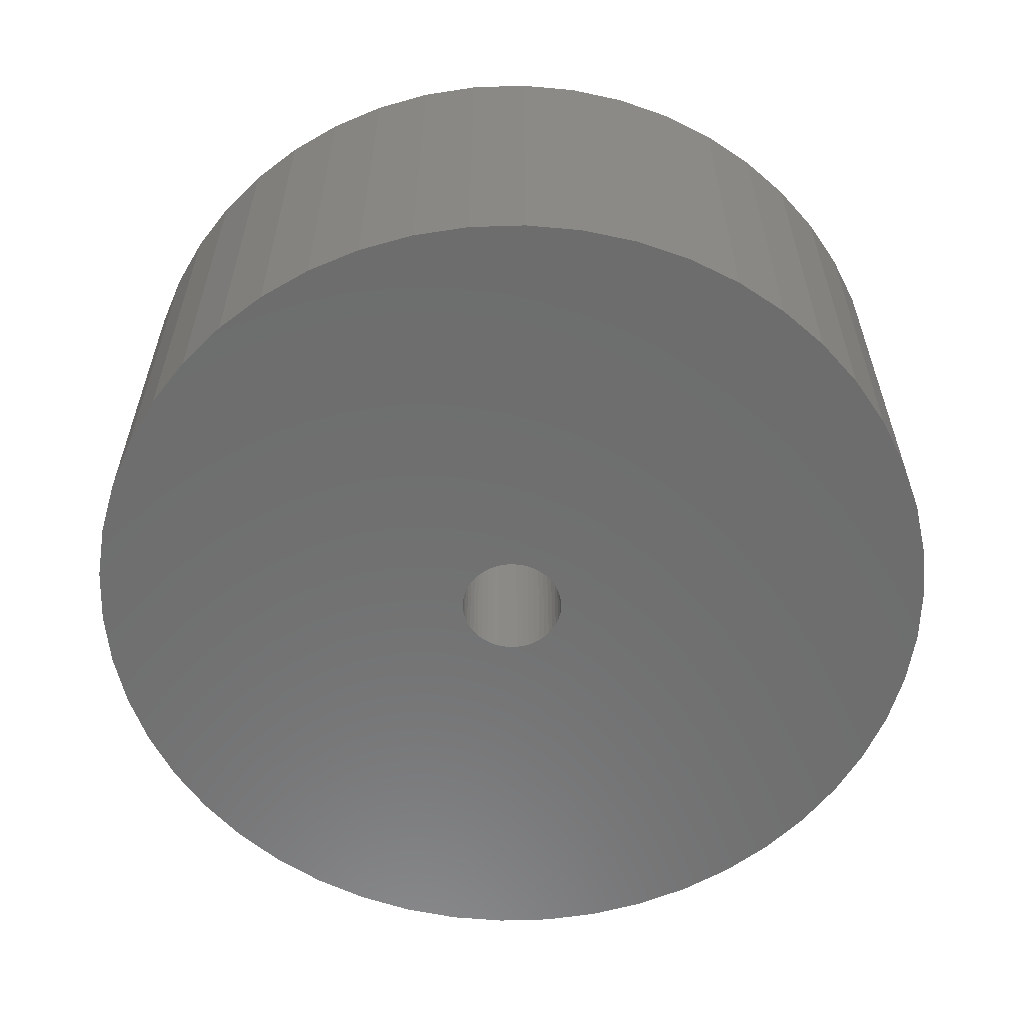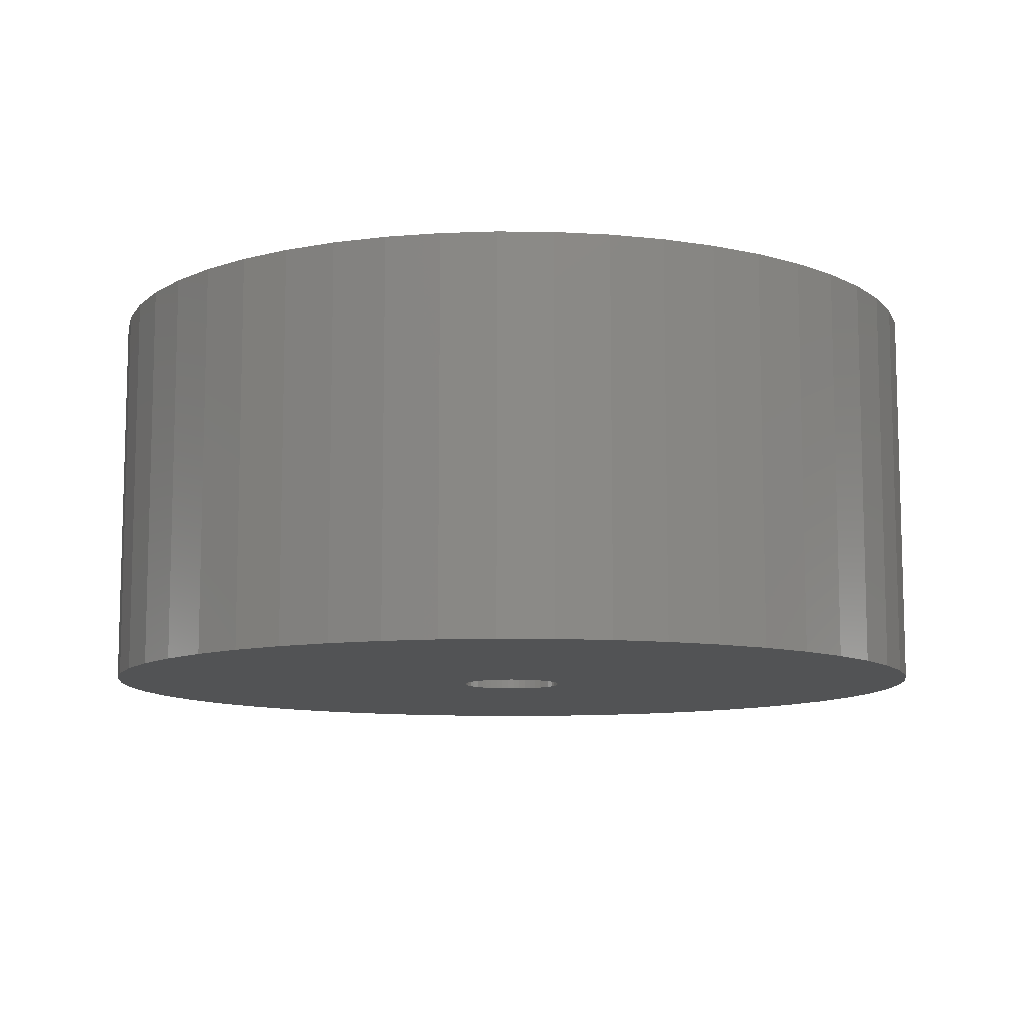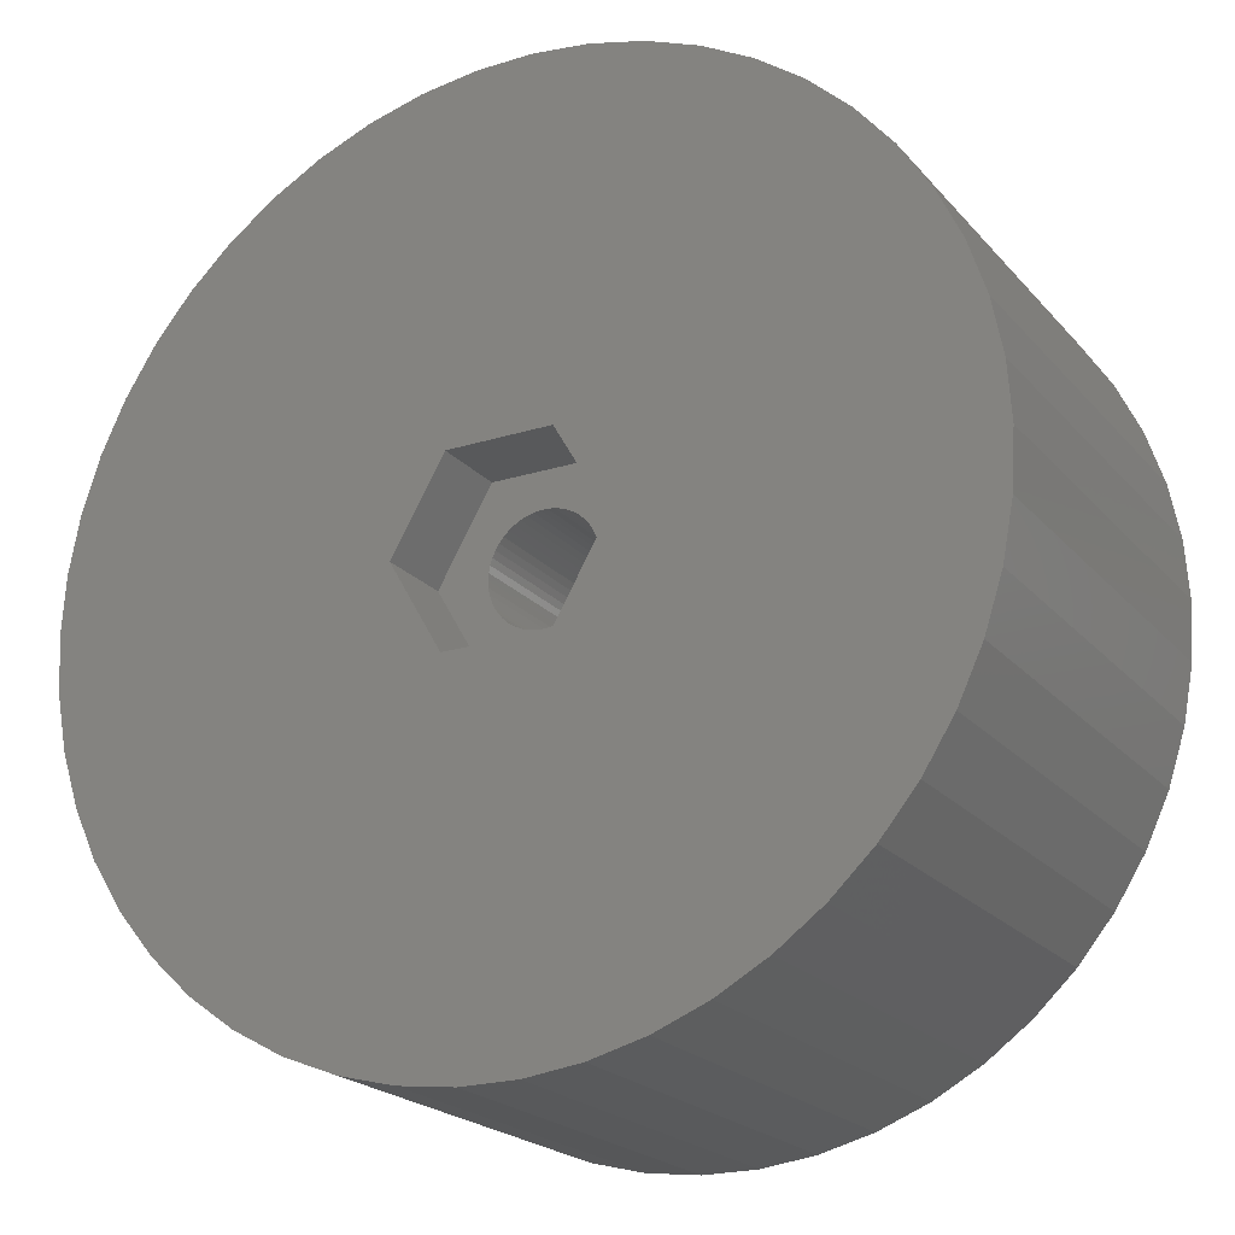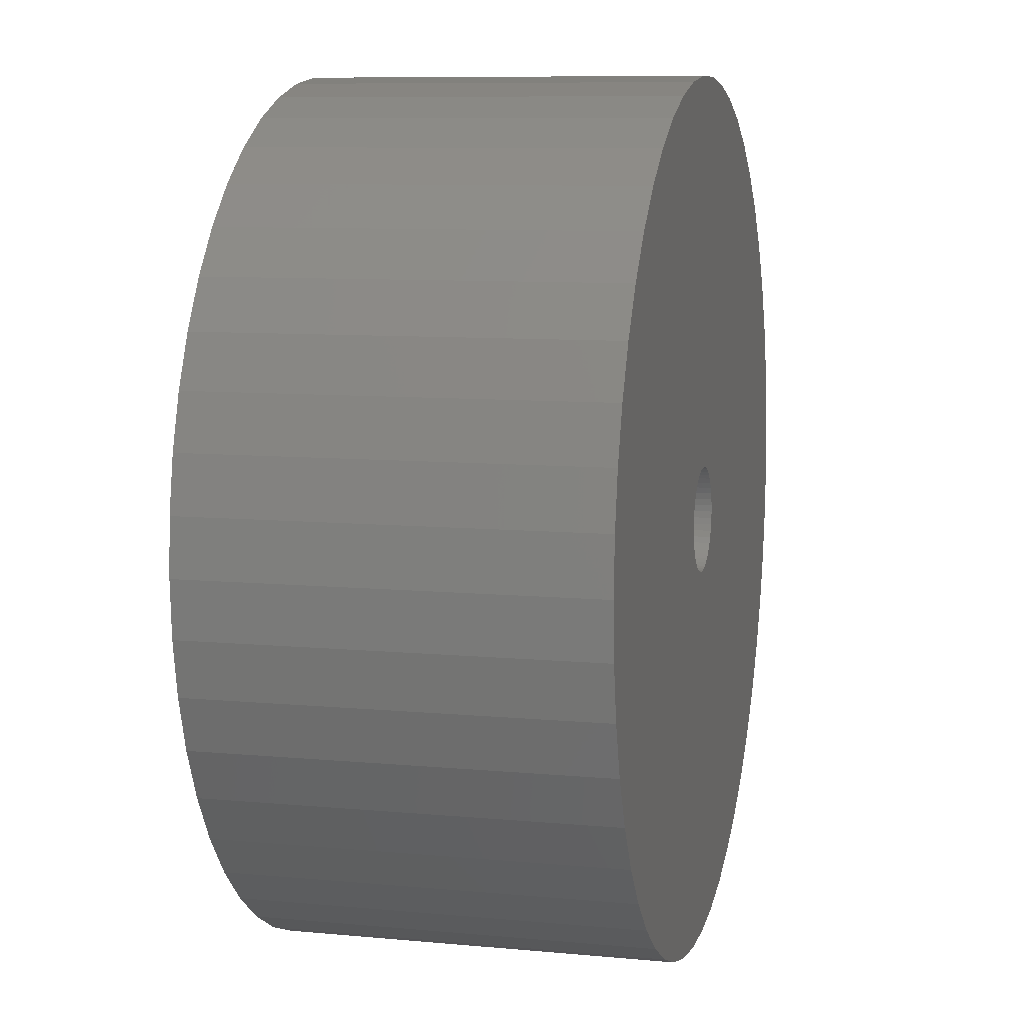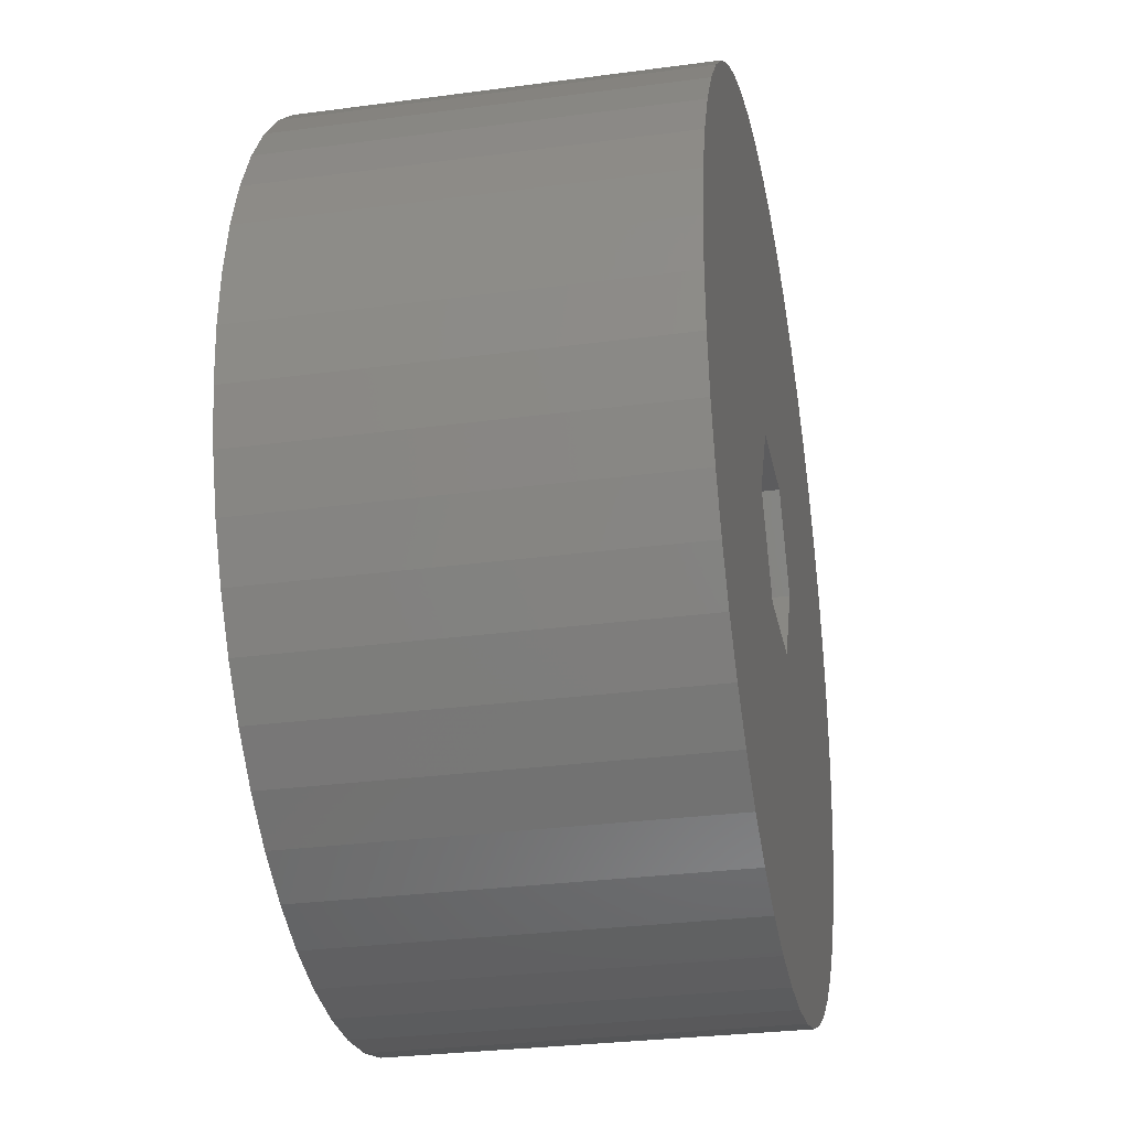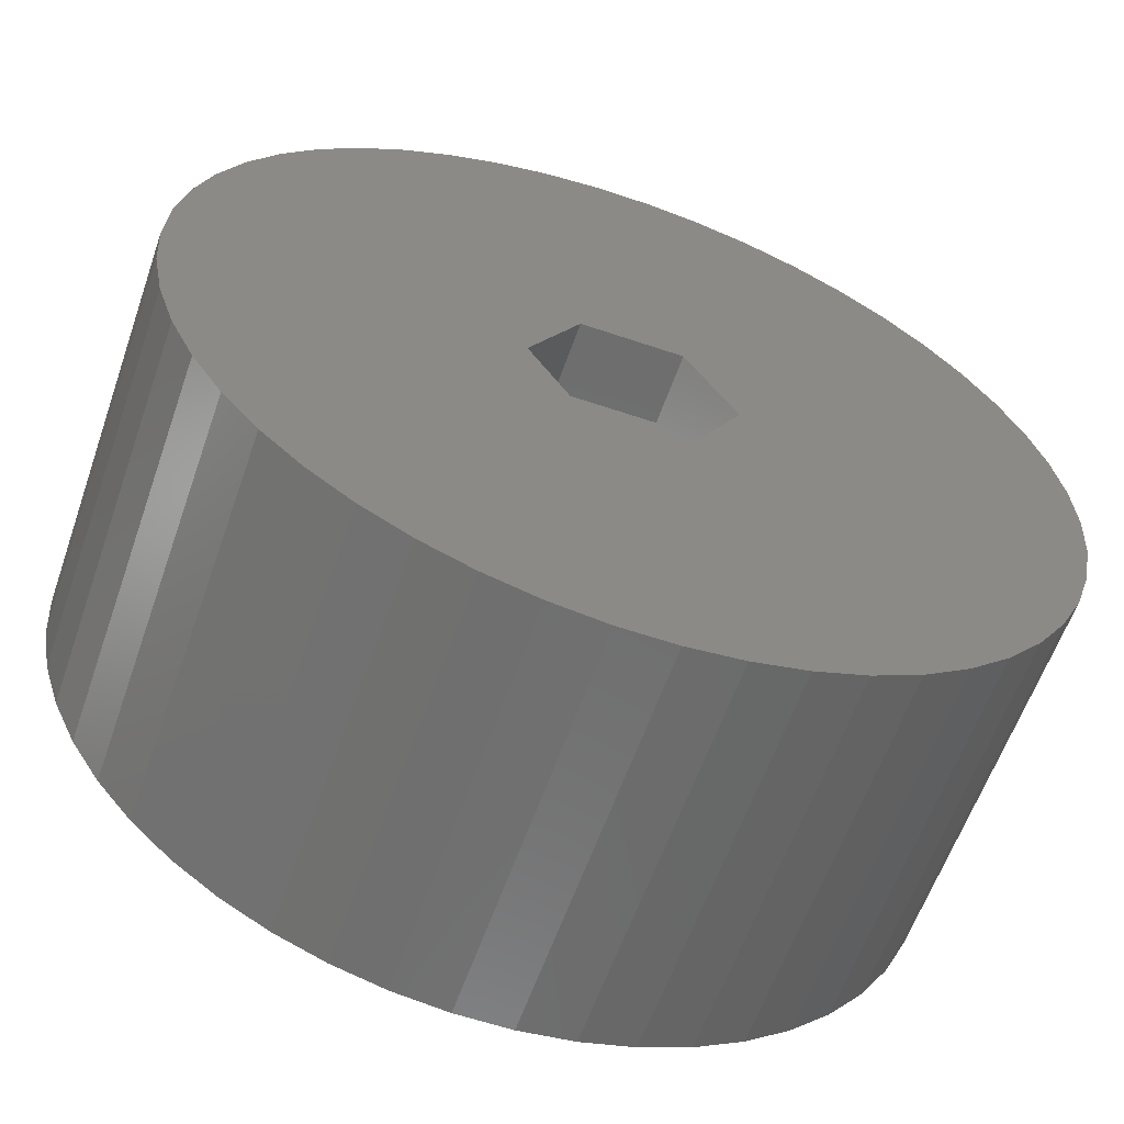
<metadata>
{"format":"stl","ext":"stl","renderer":"f3d","projection":"perspective","resolution":1024,"background":"white","views":[{"elev":-59.4,"azim":102.7,"up":"+Z"},{"elev":-10.0,"azim":149.5,"up":"+Z"},{"elev":-21.4,"azim":29.0,"up":"+Y"},{"elev":8.9,"azim":104.1,"up":"+Y"},{"elev":-29.3,"azim":-78.8,"up":"+Y"},{"elev":-60.2,"azim":-19.2,"up":"+Y"}]}
</metadata>
<code>
# stl→obj: 212 verts, 424 faces
v 1.731 -2.998 -2.5
v -1.731 -2.998 0
v 1.731 -2.998 0
v -1.731 -2.998 -2.5
v 3.462 0 -2.5
v 1.786 0.2256 -2.5
v 1.8 0 -2.5
v 1.743 0.4476 -2.5
v 1.577 0.8672 -2.5
v 1.731 2.998 -2.5
v 1.674 0.6626 -2.5
v 1.456 1.058 -2.5
v 1.312 1.232 -2.5
v 1.147 1.387 -2.5
v 0.9645 1.52 -2.5
v 0.7664 1.629 -2.5
v 0.5562 1.712 -2.5
v 0.3373 1.768 -2.5
v 0.113 1.796 -2.5
v -0.113 1.796 -2.5
v -1.731 2.998 -2.5
v -0.3373 1.768 -2.5
v -0.5562 1.712 -2.5
v -0.7664 1.629 -2.5
v -0.9645 1.52 -2.5
v -1.147 1.387 -2.5
v -1.312 1.232 -2.5
v -1.456 1.058 -2.5
v -1.577 0.8672 -2.5
v -3.462 0 -2.5
v -1.674 0.6626 -2.5
v -1.743 0.4476 -2.5
v -1.786 0.2256 -2.5
v -1.8 0 -2.5
v 1.786 -0.2256 -2.5
v 1.743 -0.4476 -2.5
v 1.674 -0.6626 -2.5
v 1.577 -0.8672 -2.5
v 1.456 -1.058 -2.5
v 1.312 -1.232 -2.5
v 1.147 -1.387 -2.5
v 0.9645 -1.52 -2.5
v 0.7664 -1.629 -2.5
v 0.5562 -1.712 -2.5
v 0.3373 -1.768 -2.5
v 0.113 -1.796 -2.5
v -0.113 -1.796 -2.5
v -0.3373 -1.768 -2.5
v -0.5562 -1.712 -2.5
v -0.7664 -1.629 -2.5
v -0.9645 -1.52 -2.5
v -1.147 -1.387 -2.5
v -1.312 -1.232 -2.5
v -1.456 -1.058 -2.5
v -1.577 -0.8672 -2.5
v -1.674 -0.6626 -2.5
v -1.743 -0.4476 -2.5
v -1.786 -0.2256 -2.5
v 3.462 0 0
v 1.731 2.998 0
v -3.462 0 0
v -1.731 2.998 0
v 15 0 0
v 14.88 1.88 0
v 14.53 3.73 0
v 14.88 -1.88 0
v 13.95 5.522 0
v 14.53 -3.73 0
v 13.14 7.226 0
v 13.95 -5.522 0
v 12.14 8.817 0
v 13.14 -7.226 0
v 10.93 10.27 0
v 9.561 11.56 0
v 12.14 -8.817 0
v 8.037 12.66 0
v 10.93 -10.27 0
v 6.387 13.57 0
v 9.561 -11.56 0
v 4.635 14.27 0
v 8.037 -12.66 0
v 6.387 -13.57 0
v 2.811 14.73 0
v 0.9419 14.97 0
v -0.9419 14.97 0
v -2.811 14.73 0
v -4.635 14.27 0
v -6.387 13.57 0
v 4.635 -14.27 0
v 2.811 -14.73 0
v 0.9419 -14.97 0
v -0.9419 -14.97 0
v -2.811 -14.73 0
v -13.14 -7.226 0
v -8.037 12.66 0
v -4.635 -14.27 0
v -9.561 11.56 0
v -6.387 -13.57 0
v -10.93 10.27 0
v -8.037 -12.66 0
v -12.14 8.817 0
v -9.561 -11.56 0
v -13.14 7.226 0
v -10.93 -10.27 0
v -12.14 -8.817 0
v -13.95 5.522 0
v -14.53 3.73 0
v -13.95 -5.522 0
v -14.88 1.88 0
v -14.53 -3.73 0
v -15 0 0
v -14.88 -1.88 0
v 1.8 0 -13.5
v 1.786 0.2256 -13.5
v -1.786 0.2256 -13.5
v -1.8 0 -13.5
v -0.113 1.796 -13.5
v 0.113 1.796 -13.5
v 0.113 -1.796 -13.5
v -0.113 -1.796 -13.5
v 1.147 1.387 -13.5
v 1.312 1.232 -13.5
v -1.312 1.232 -13.5
v -1.147 1.387 -13.5
v -0.7664 1.629 -13.5
v -0.5562 1.712 -13.5
v 1.456 -1.058 -13.5
v 1.577 -0.8672 -13.5
v 1.674 0.6626 -13.5
v 1.577 0.8672 -13.5
v 1.743 0.4476 -13.5
v 0.5562 1.712 -13.5
v 0.7664 1.629 -13.5
v 0.3373 1.768 -13.5
v 0.9645 1.52 -13.5
v -1.577 0.8672 -13.5
v -1.674 0.6626 -13.5
v -1.743 0.4476 -13.5
v -0.3373 1.768 -13.5
v 0.3373 -1.768 -13.5
v 0.7664 -1.629 -13.5
v 0.5562 -1.712 -13.5
v 1.456 1.058 -13.5
v -1.456 1.058 -13.5
v -0.9645 1.52 -13.5
v 0.9645 -1.52 -13.5
v 1.312 -1.232 -13.5
v 1.147 -1.387 -13.5
v 1.743 -0.4476 -13.5
v 1.786 -0.2256 -13.5
v -1.674 -0.6626 -13.5
v -1.577 -0.8672 -13.5
v 1.674 -0.6626 -13.5
v -0.9645 -1.52 -13.5
v -1.147 -1.387 -13.5
v -0.3373 -1.768 -13.5
v -0.5562 -1.712 -13.5
v -1.743 -0.4476 -13.5
v -1.312 -1.232 -13.5
v -1.786 -0.2256 -13.5
v -0.7664 -1.629 -13.5
v -1.456 -1.058 -13.5
v 14.88 1.88 -13.5
v 15 0 -13.5
v -15 0 -13.5
v -14.88 1.88 -13.5
v 0.9419 14.97 -13.5
v -0.9419 14.97 -13.5
v -0.9419 -14.97 -13.5
v 0.9419 -14.97 -13.5
v 10.93 10.27 -13.5
v 9.561 11.56 -13.5
v -9.561 11.56 -13.5
v -10.93 10.27 -13.5
v -4.635 14.27 -13.5
v -6.387 13.57 -13.5
v 14.53 -3.73 -13.5
v 13.95 -5.522 -13.5
v 13.14 7.226 -13.5
v 13.95 5.522 -13.5
v 12.14 8.817 -13.5
v 6.387 13.57 -13.5
v 4.635 14.27 -13.5
v 8.037 12.66 -13.5
v -13.95 5.522 -13.5
v -13.14 7.226 -13.5
v -14.53 3.73 -13.5
v -2.811 14.73 -13.5
v 2.811 -14.73 -13.5
v 14.53 3.73 -13.5
v 2.811 14.73 -13.5
v -12.14 8.817 -13.5
v -8.037 12.66 -13.5
v 14.88 -1.88 -13.5
v 12.14 -8.817 -13.5
v 10.93 -10.27 -13.5
v 13.14 -7.226 -13.5
v 9.561 -11.56 -13.5
v 8.037 -12.66 -13.5
v 6.387 -13.57 -13.5
v 4.635 -14.27 -13.5
v -2.811 -14.73 -13.5
v -4.635 -14.27 -13.5
v -6.387 -13.57 -13.5
v -8.037 -12.66 -13.5
v -9.561 -11.56 -13.5
v -10.93 -10.27 -13.5
v -12.14 -8.817 -13.5
v -13.14 -7.226 -13.5
v -13.95 -5.522 -13.5
v -14.53 -3.73 -13.5
v -14.88 -1.88 -13.5
f 1 2 3
f 2 1 4
f 5 6 7
f 5 8 6
f 9 5 10
f 5 11 8
f 5 9 11
f 10 12 9
f 10 13 12
f 10 14 13
f 10 15 14
f 10 16 15
f 10 17 16
f 10 18 17
f 10 19 18
f 10 20 19
f 21 20 10
f 20 21 22
f 22 21 23
f 23 21 24
f 21 25 24
f 21 26 25
f 21 27 26
f 21 28 27
f 21 29 28
f 30 29 21
f 29 30 31
f 31 30 32
f 32 30 33
f 33 30 34
f 35 5 7
f 36 5 35
f 37 5 36
f 38 5 37
f 5 38 1
f 39 1 38
f 40 1 39
f 41 1 40
f 42 1 41
f 43 1 42
f 44 1 43
f 45 1 44
f 46 1 45
f 47 1 46
f 4 47 48
f 4 48 49
f 4 49 50
f 47 4 1
f 51 4 50
f 52 4 51
f 53 4 52
f 54 4 53
f 55 4 54
f 30 55 56
f 30 56 57
f 30 57 58
f 30 58 34
f 55 30 4
f 1 59 5
f 59 1 3
f 5 60 10
f 60 5 59
f 2 30 61
f 30 2 4
f 61 21 62
f 21 61 30
f 21 60 62
f 60 21 10
f 59 63 64
f 59 64 65
f 63 59 66
f 59 65 67
f 66 59 68
f 59 67 69
f 68 59 70
f 60 69 71
f 70 59 72
f 60 71 73
f 3 72 59
f 60 73 74
f 72 3 75
f 60 74 76
f 75 3 77
f 60 76 78
f 77 3 79
f 60 78 80
f 79 3 81
f 81 3 82
f 60 80 83
f 69 60 59
f 84 60 83
f 85 60 84
f 85 62 60
f 86 62 85
f 87 62 86
f 88 62 87
f 82 3 89
f 89 3 90
f 3 91 90
f 3 92 91
f 2 92 3
f 2 93 92
f 94 2 61
f 95 62 88
f 2 96 93
f 97 62 95
f 2 98 96
f 99 62 97
f 2 100 98
f 101 62 99
f 2 102 100
f 103 62 101
f 2 104 102
f 62 103 61
f 2 105 104
f 106 61 103
f 2 94 105
f 107 61 106
f 61 108 94
f 109 61 107
f 61 110 108
f 111 61 109
f 61 112 110
f 61 111 112
f 113 6 114
f 6 113 7
f 34 115 33
f 115 34 116
f 117 19 20
f 19 117 118
f 119 47 46
f 47 119 120
f 121 13 14
f 13 121 122
f 123 26 27
f 26 123 124
f 125 23 24
f 23 125 126
f 127 38 128
f 38 127 39
f 129 9 130
f 9 129 11
f 114 8 131
f 8 114 6
f 132 16 17
f 16 132 133
f 134 17 18
f 17 134 132
f 135 14 15
f 14 135 121
f 31 136 29
f 136 31 137
f 32 137 31
f 137 32 138
f 126 22 23
f 22 126 139
f 140 46 45
f 46 140 119
f 141 44 43
f 44 141 142
f 131 11 129
f 11 131 8
f 143 13 122
f 13 143 12
f 130 12 143
f 12 130 9
f 118 18 19
f 18 118 134
f 133 15 16
f 15 133 135
f 29 144 28
f 144 29 136
f 28 123 27
f 123 28 144
f 33 138 32
f 138 33 115
f 145 24 25
f 24 145 125
f 124 25 26
f 25 124 145
f 139 20 22
f 20 139 117
f 146 43 42
f 43 146 141
f 147 41 40
f 41 147 148
f 149 35 150
f 35 149 36
f 55 151 56
f 151 55 152
f 128 37 153
f 37 128 38
f 147 39 127
f 39 147 40
f 150 7 113
f 7 150 35
f 154 52 51
f 52 154 155
f 156 49 48
f 49 156 157
f 56 158 57
f 158 56 151
f 142 45 44
f 45 142 140
f 148 42 41
f 42 148 146
f 153 36 149
f 36 153 37
f 120 48 47
f 48 120 156
f 155 53 52
f 53 155 159
f 57 160 58
f 160 57 158
f 58 116 34
f 116 58 160
f 157 50 49
f 50 157 161
f 161 51 50
f 51 161 154
f 54 152 55
f 152 54 162
f 53 162 54
f 162 53 159
f 63 163 64
f 163 63 164
f 165 109 166
f 109 165 111
f 167 85 84
f 85 167 168
f 169 91 92
f 91 169 170
f 171 74 73
f 74 171 172
f 173 99 97
f 99 173 174
f 175 88 87
f 88 175 176
f 70 177 68
f 177 70 178
f 67 179 69
f 179 67 180
f 69 181 71
f 181 69 179
f 182 80 78
f 80 182 183
f 184 78 76
f 78 184 182
f 185 103 186
f 103 185 106
f 187 106 185
f 106 187 107
f 188 87 86
f 87 188 175
f 170 90 91
f 90 170 189
f 65 180 67
f 180 65 190
f 64 190 65
f 190 64 163
f 71 171 73
f 171 71 181
f 183 83 80
f 83 183 191
f 191 84 83
f 84 191 167
f 172 76 74
f 76 172 184
f 186 101 192
f 101 186 103
f 192 99 174
f 99 192 101
f 166 107 187
f 107 166 109
f 176 95 88
f 95 176 193
f 193 97 95
f 97 193 173
f 168 86 85
f 86 168 188
f 66 164 63
f 164 66 194
f 77 195 75
f 195 77 196
f 72 178 70
f 178 72 197
f 68 194 66
f 194 68 177
f 113 164 194
f 150 194 177
f 164 113 163
f 149 177 178
f 114 163 113
f 153 178 197
f 163 114 190
f 128 197 195
f 131 190 114
f 127 195 196
f 190 131 180
f 147 196 198
f 129 180 131
f 148 198 199
f 180 129 179
f 146 199 200
f 130 179 129
f 141 200 201
f 179 130 181
f 142 201 189
f 143 181 130
f 181 143 171
f 194 150 113
f 177 149 150
f 178 153 149
f 197 128 153
f 195 127 128
f 196 147 127
f 198 148 147
f 199 146 148
f 140 189 170
f 200 141 146
f 201 142 141
f 189 140 142
f 170 119 140
f 170 120 119
f 169 120 170
f 120 169 156
f 202 156 169
f 156 202 157
f 203 157 202
f 157 203 161
f 204 161 203
f 161 204 154
f 205 154 204
f 154 205 155
f 206 155 205
f 155 206 159
f 207 159 206
f 159 207 162
f 122 171 143
f 171 122 172
f 121 172 122
f 172 121 184
f 135 184 121
f 184 135 182
f 133 182 135
f 182 133 183
f 132 183 133
f 183 132 191
f 134 191 132
f 191 134 167
f 118 167 134
f 117 167 118
f 168 117 139
f 188 139 126
f 175 126 125
f 117 168 167
f 176 125 145
f 193 145 124
f 173 124 123
f 174 123 144
f 192 144 136
f 186 136 137
f 185 137 138
f 187 138 115
f 166 115 116
f 208 162 207
f 139 188 168
f 162 208 152
f 126 175 188
f 209 152 208
f 125 176 175
f 152 209 151
f 145 193 176
f 210 151 209
f 124 173 193
f 151 210 158
f 123 174 173
f 211 158 210
f 144 192 174
f 158 211 160
f 136 186 192
f 212 160 211
f 137 185 186
f 160 212 116
f 138 187 185
f 165 116 212
f 115 166 187
f 116 165 166
f 198 77 79
f 77 198 196
f 75 197 72
f 197 75 195
f 208 94 209
f 94 208 105
f 210 110 211
f 110 210 108
f 212 111 165
f 111 212 112
f 201 82 89
f 82 201 200
f 189 89 90
f 89 189 201
f 204 96 98
f 96 204 203
f 203 93 96
f 93 203 202
f 207 102 104
f 102 207 206
f 207 105 208
f 105 207 104
f 209 108 210
f 108 209 94
f 211 112 212
f 112 211 110
f 199 79 81
f 79 199 198
f 200 81 82
f 81 200 199
f 202 92 93
f 92 202 169
f 205 98 100
f 98 205 204
f 206 100 102
f 100 206 205

</code>
